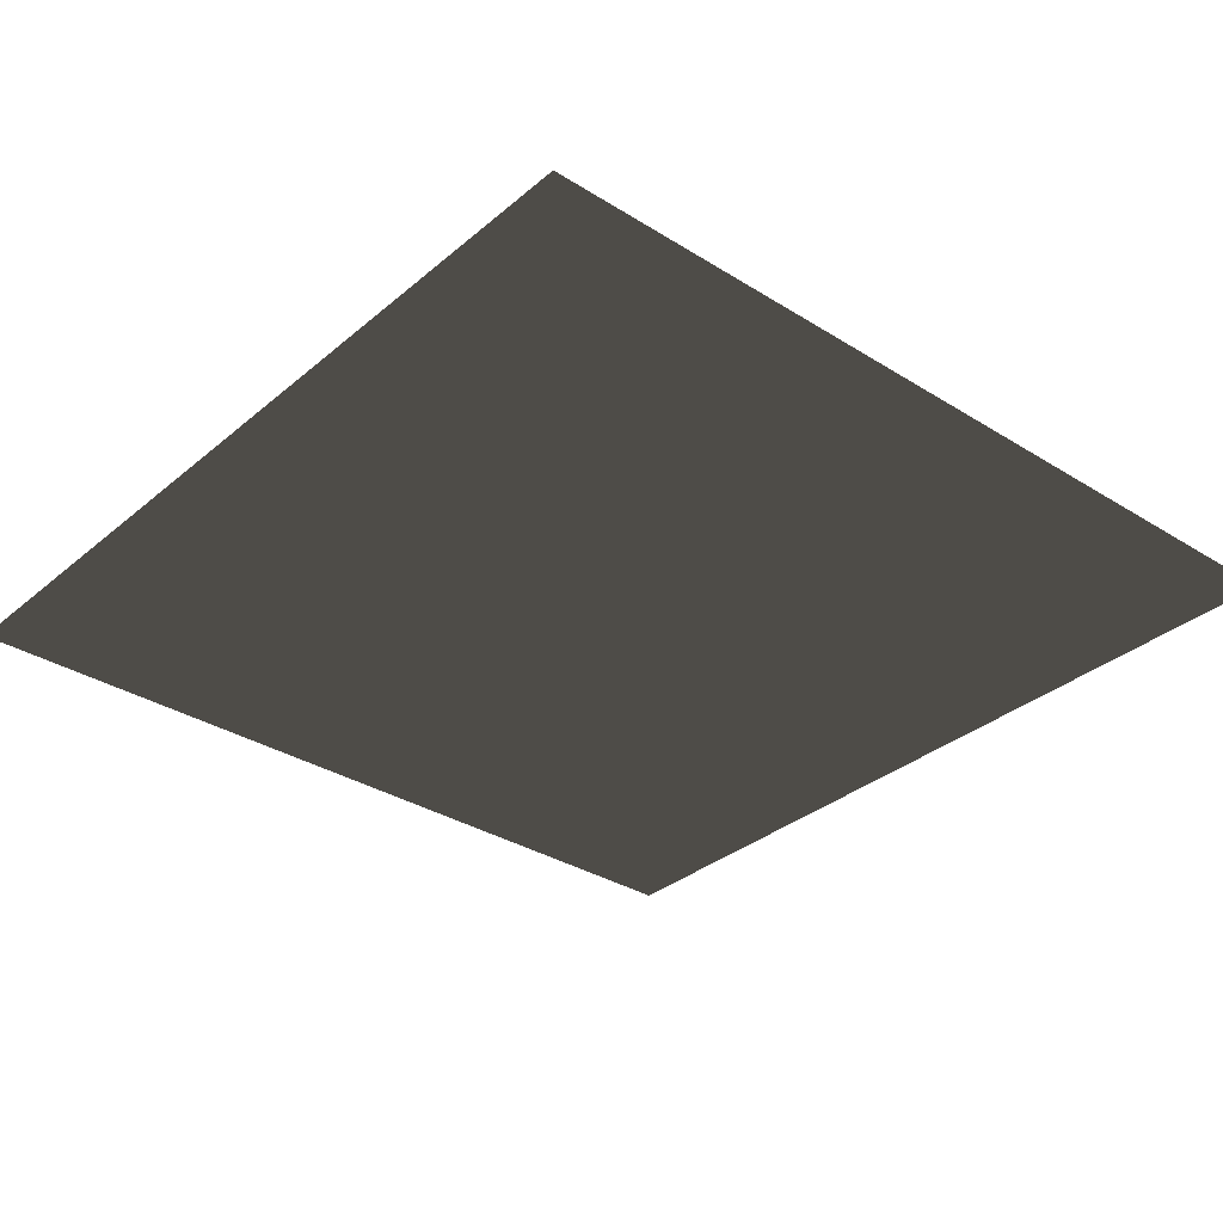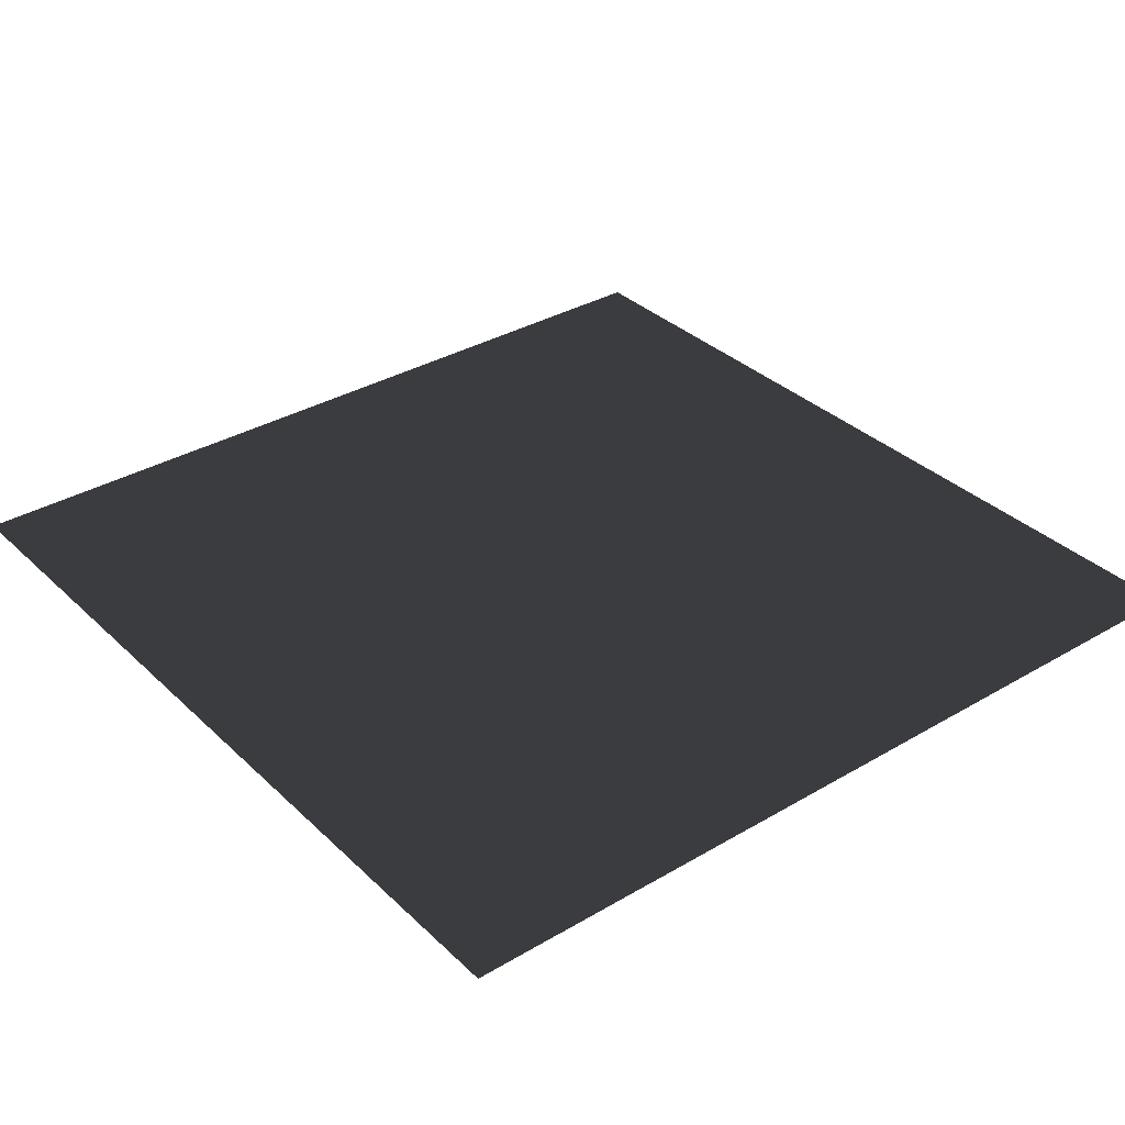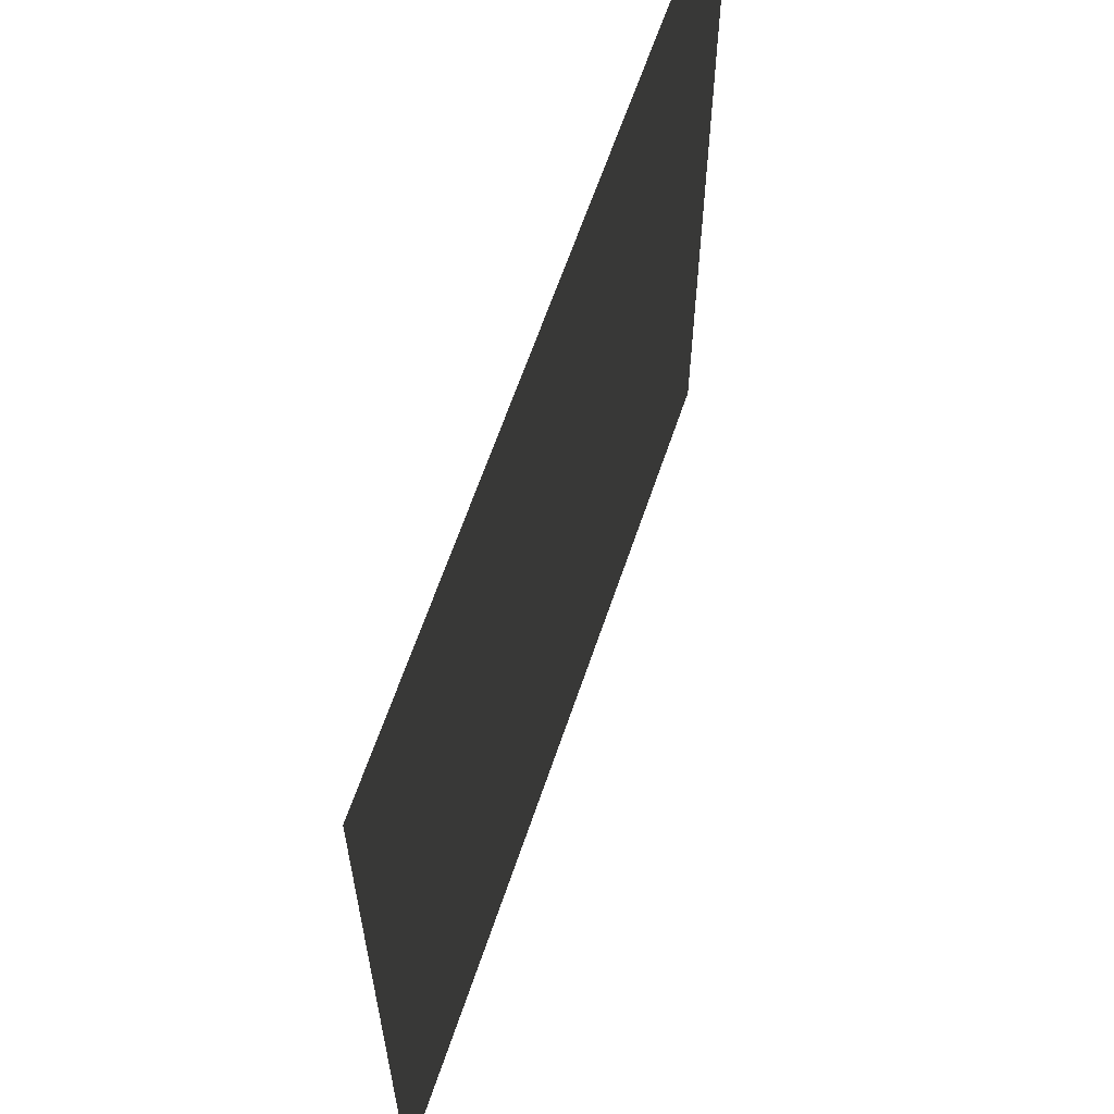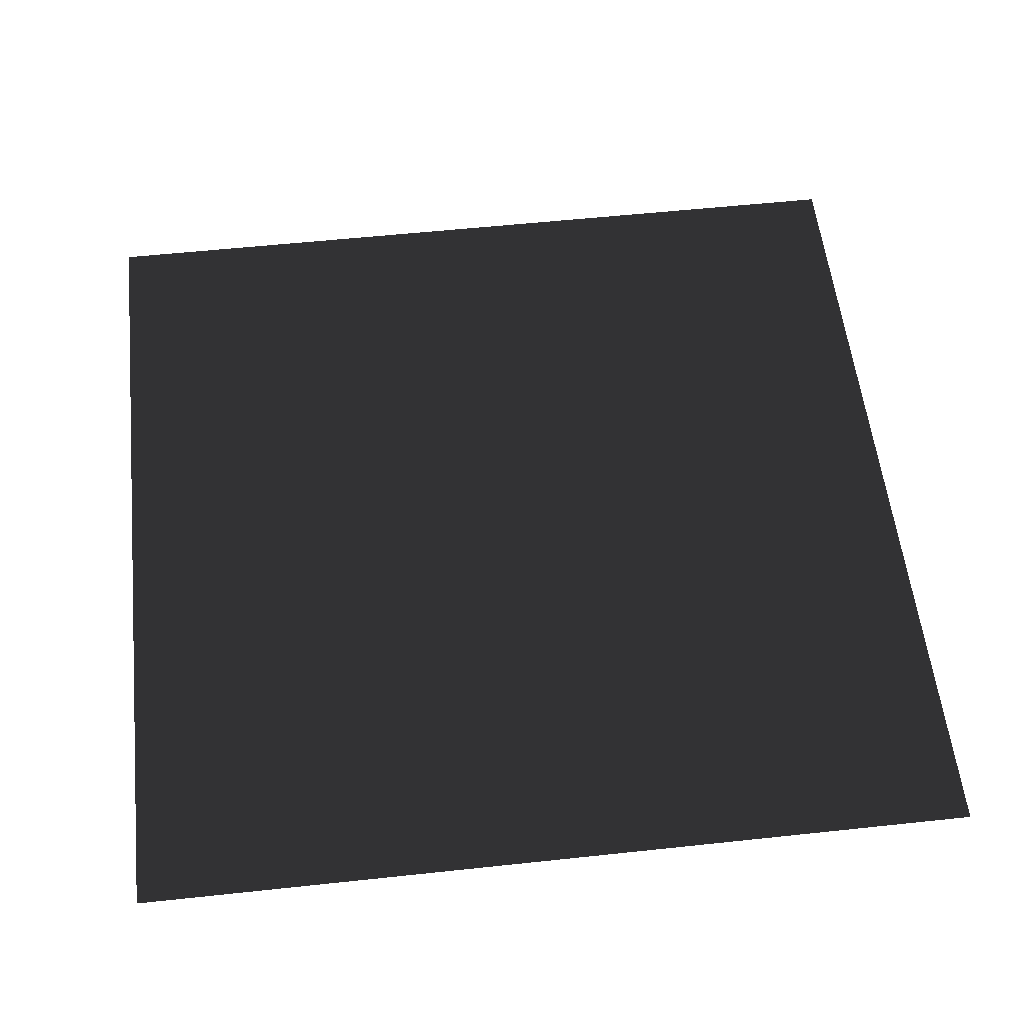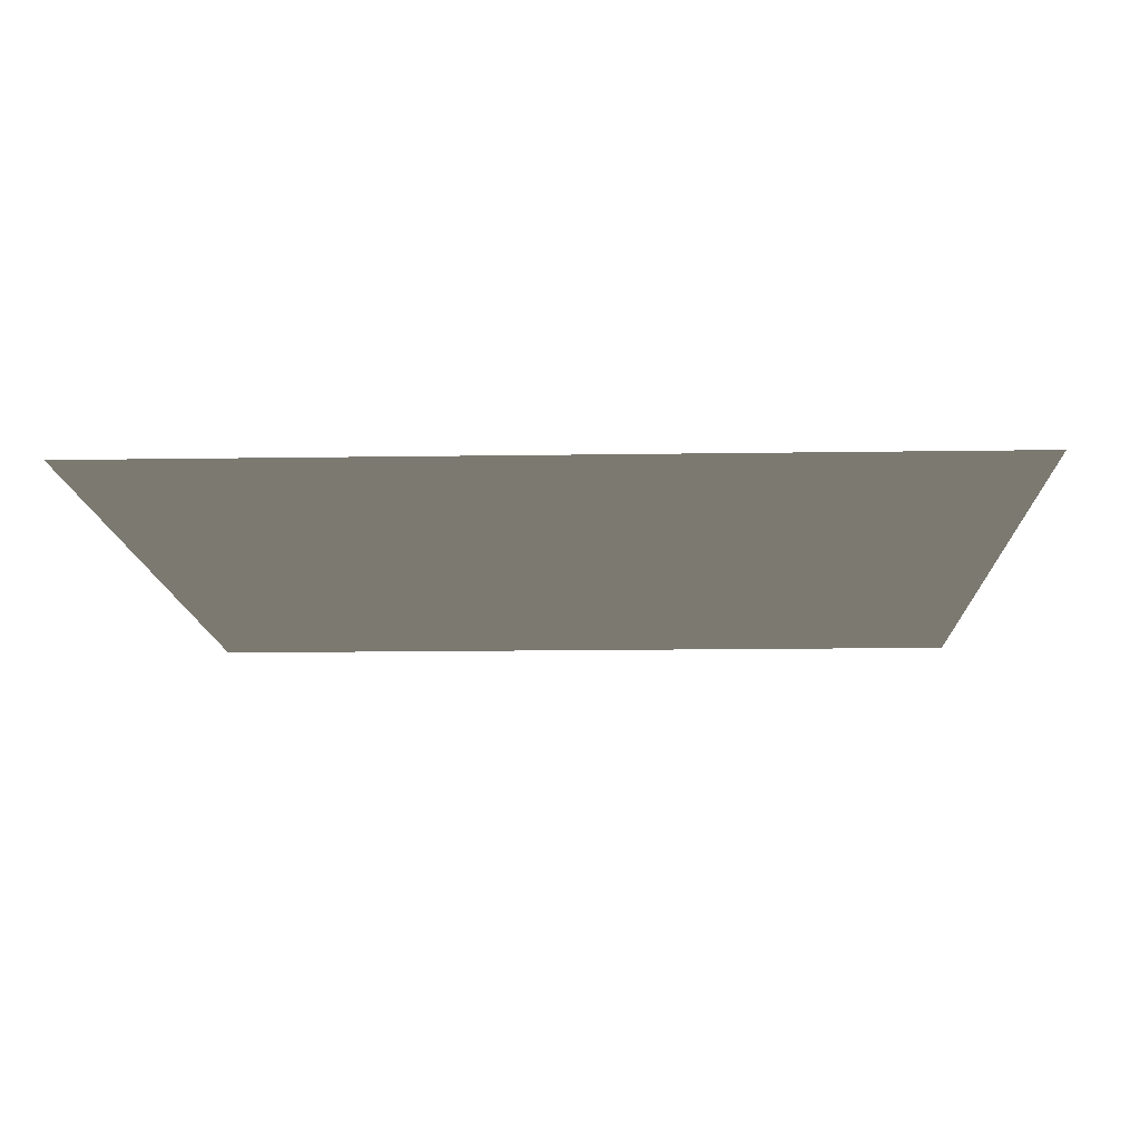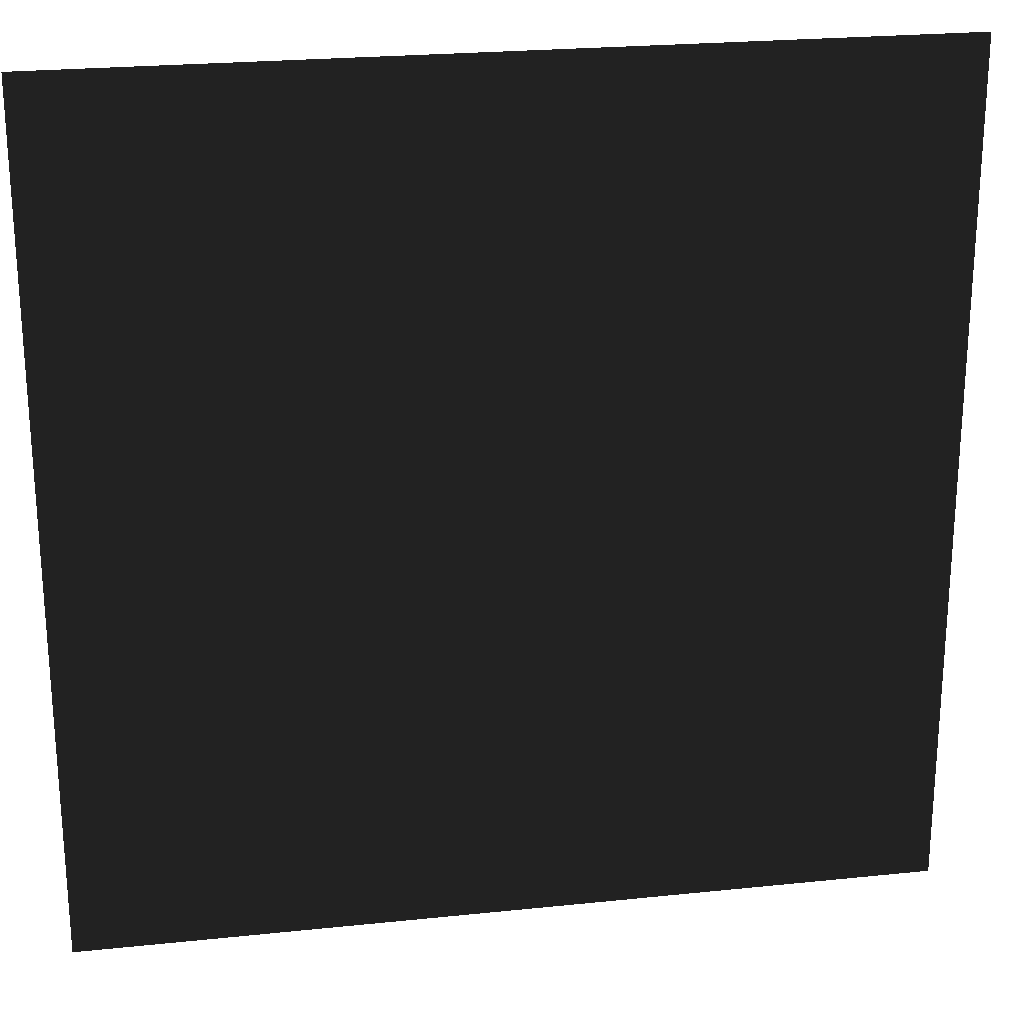
<metadata>
{"format":"obj","ext":"obj","renderer":"f3d","projection":"perspective","resolution":1024,"background":"white","views":[{"elev":-32.9,"azim":49.1,"up":"+Z"},{"elev":34.2,"azim":-38.5,"up":"+Z"},{"elev":63.5,"azim":-71.3,"up":"+Y"},{"elev":56.4,"azim":-6.4,"up":"+Z"},{"elev":-13.0,"azim":-87.9,"up":"+Z"},{"elev":23.4,"azim":170.0,"up":"+Y"}]}
</metadata>
<code>
o Square
v -0.5  0.5  0
v -0.5 -0.5  0
v  0.5 -0.5  0
v  0.5  0.5  0
f 1 2 3 4

</code>
